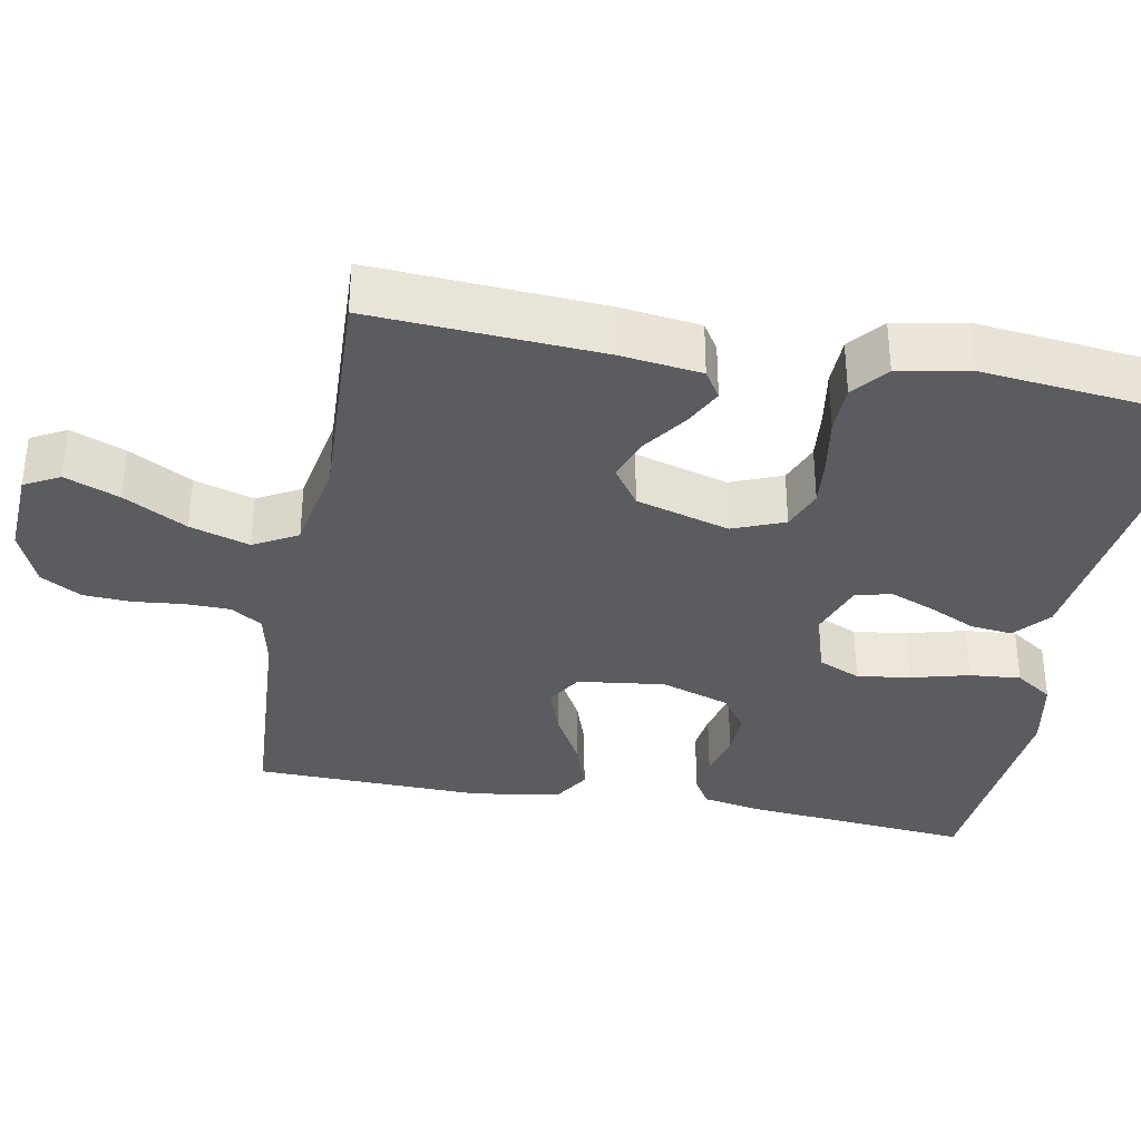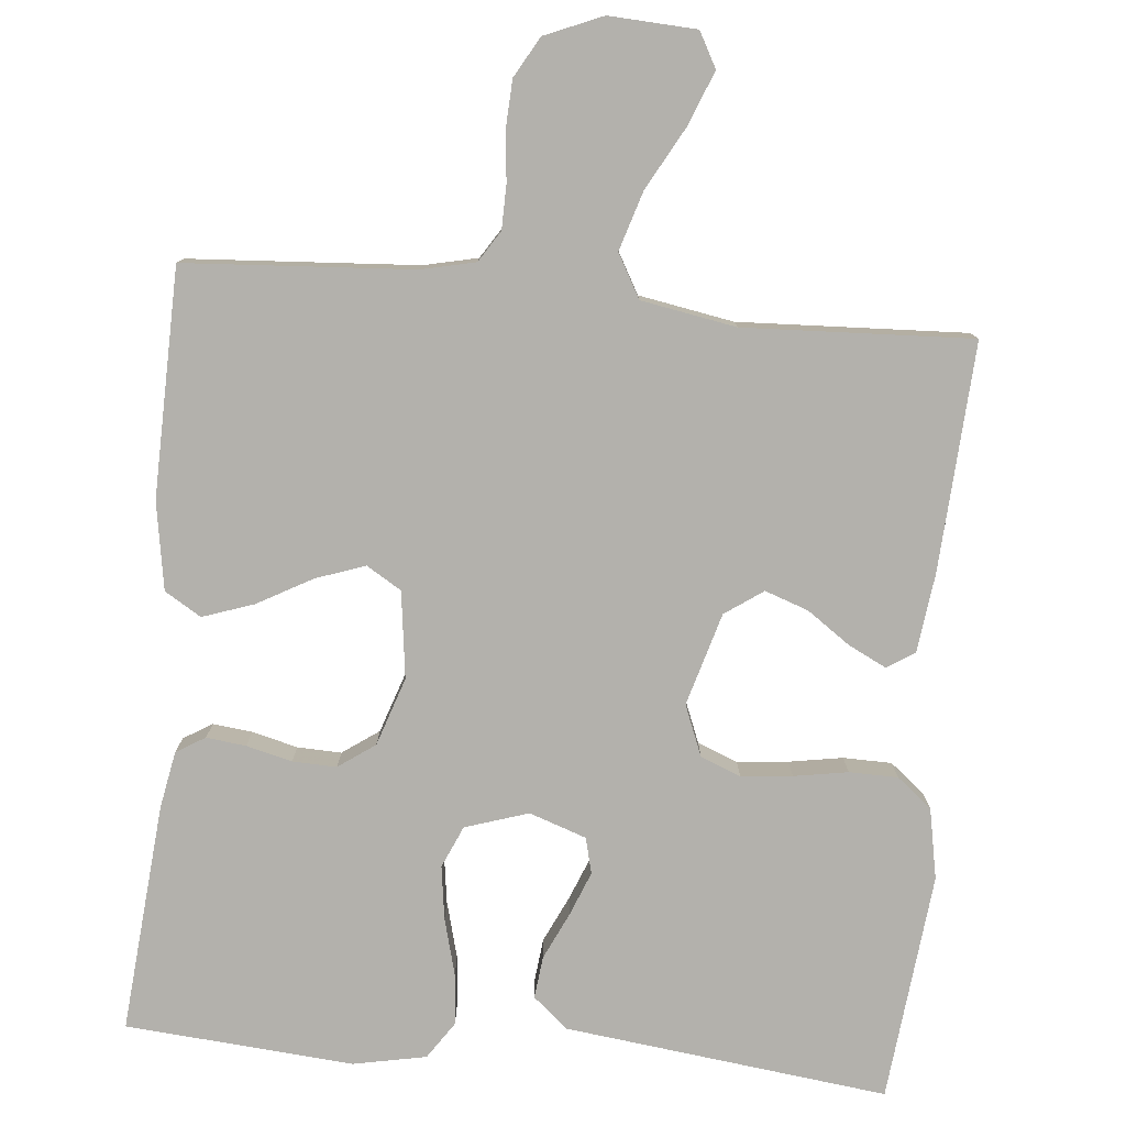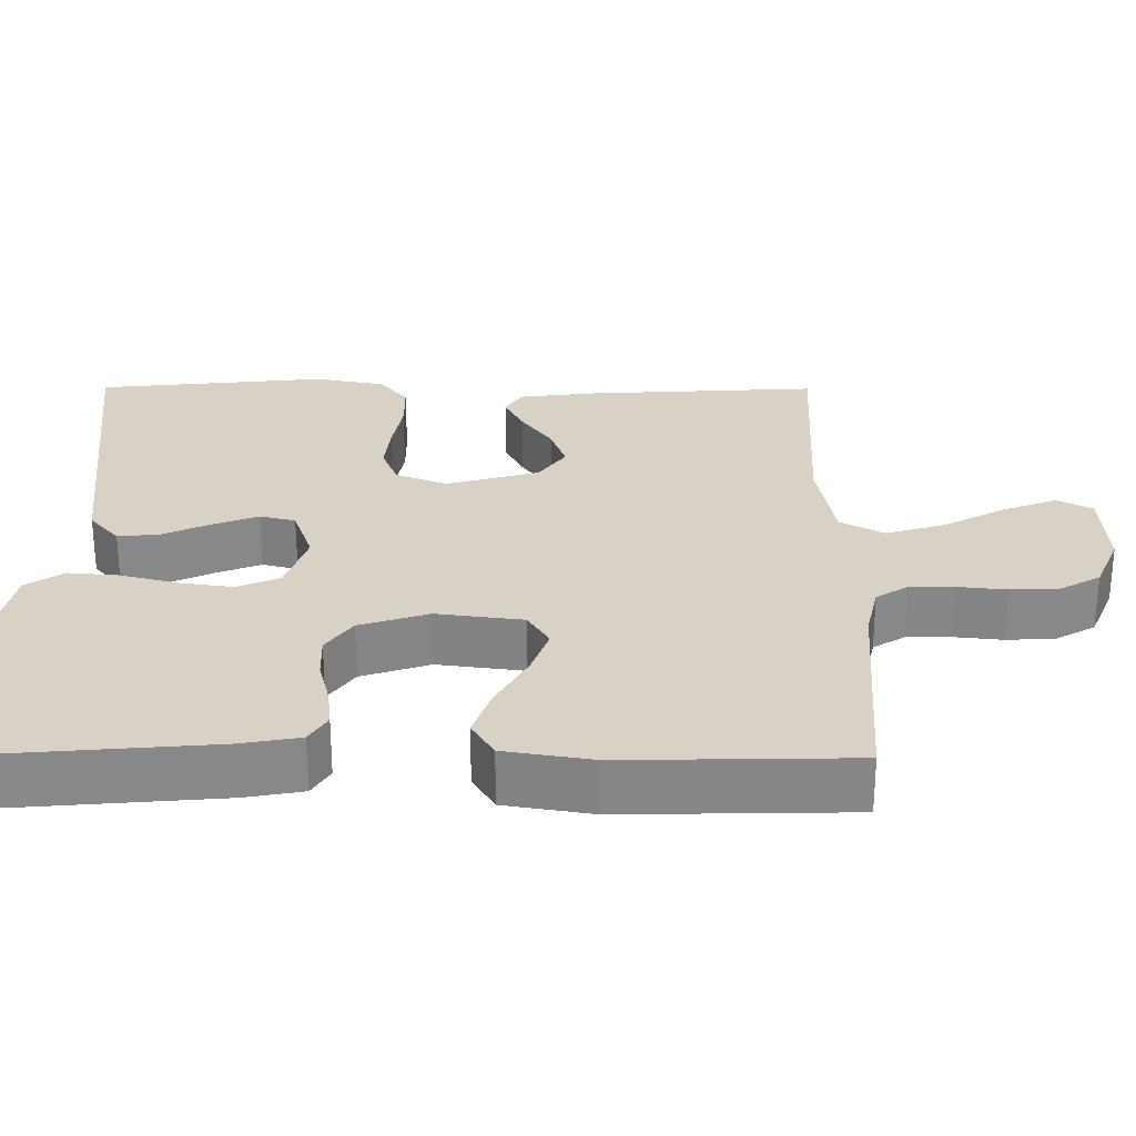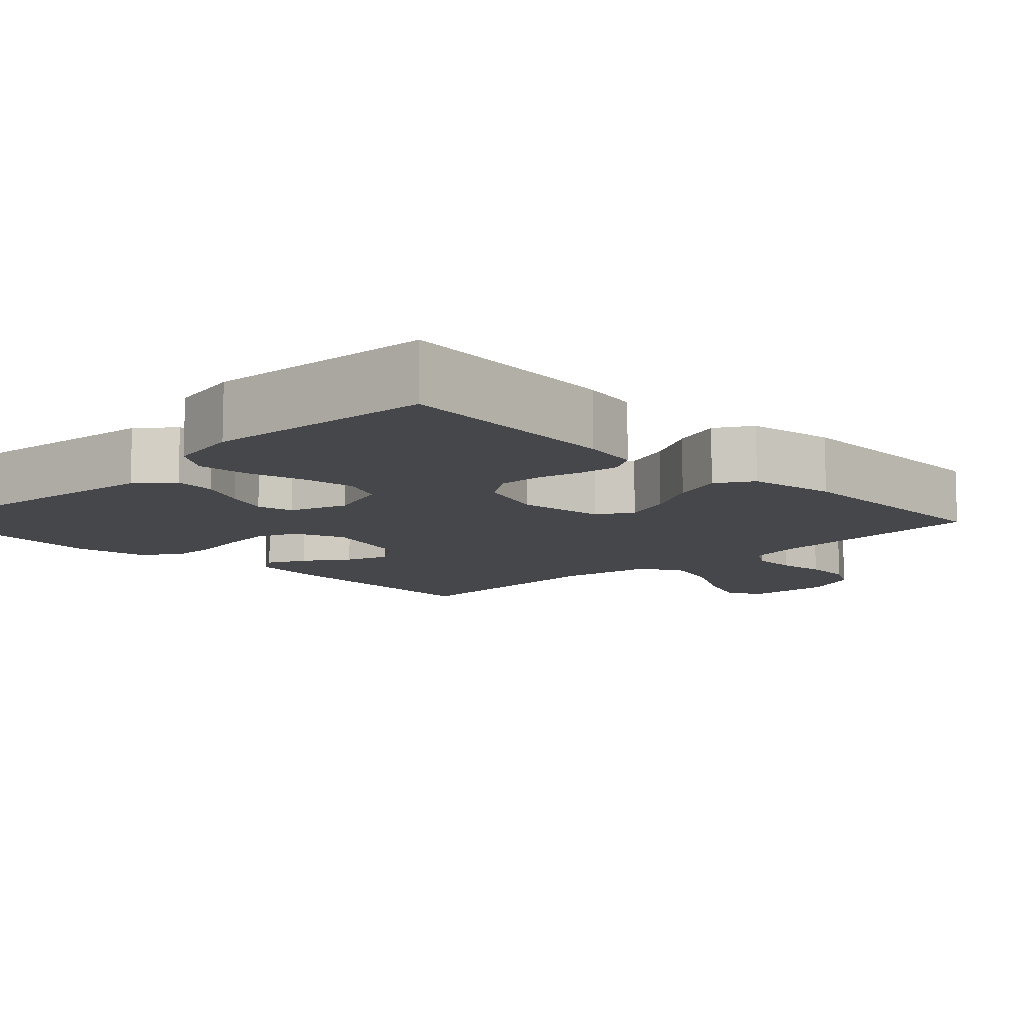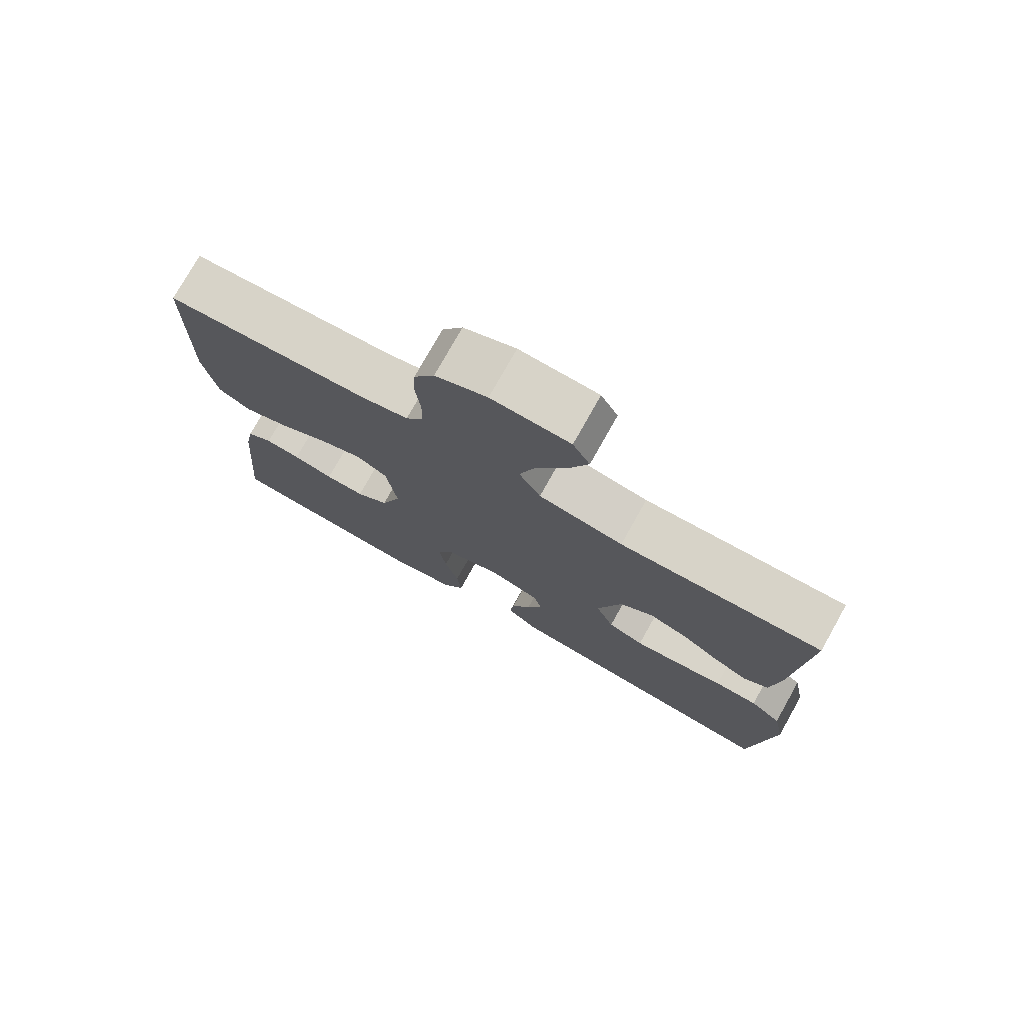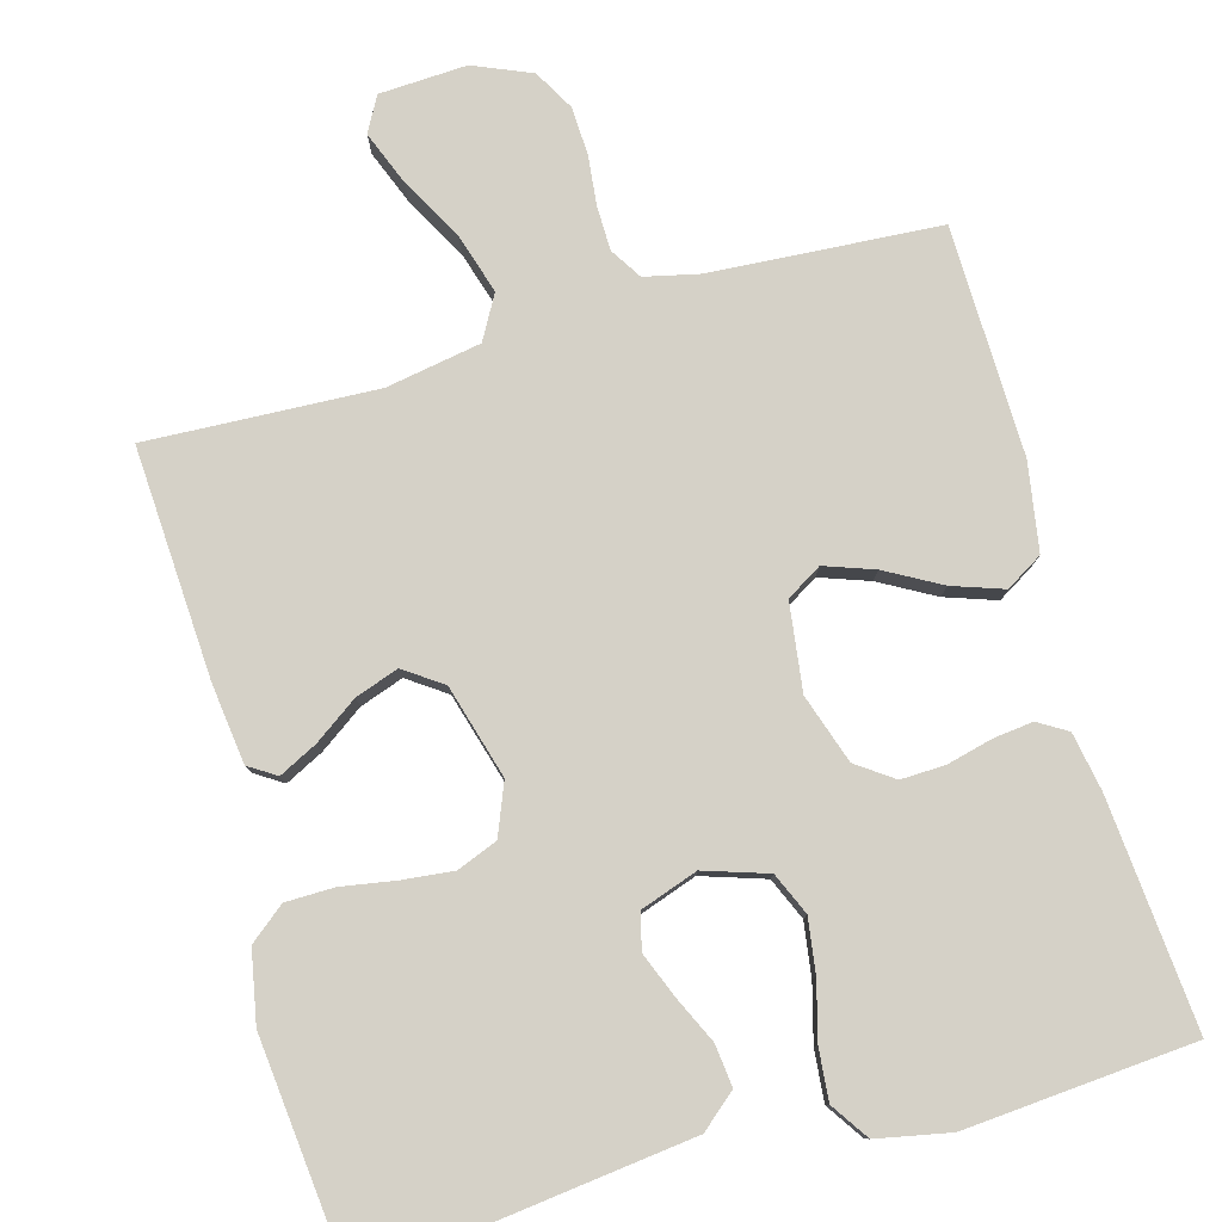
<metadata>
{"format":"obj","ext":"obj","renderer":"f3d","projection":"perspective","resolution":1024,"background":"white","views":[{"elev":-34.7,"azim":79.2,"up":"+Y"},{"elev":-79.1,"azim":-5.4,"up":"+Y"},{"elev":27.5,"azim":-89.7,"up":"+Y"},{"elev":-10.3,"azim":-135.5,"up":"+Y"},{"elev":76.5,"azim":29.3,"up":"+Z"},{"elev":79.5,"azim":164.4,"up":"+Y"}]}
</metadata>
<code>
v 0.5 0.07 0.5
v 0.483 0.07 0.2
v 0.47 0.07 0.095
v 0.434 0.07 0.072
v 0.384 0.07 0.097
v 0.327 0.07 0.137
v 0.27 0.07 0.157
v 0.22 0.07 0.122
v 0.185 0.07 0
v 0.212 0.07 -0.067
v 0.265 0.07 -0.088
v 0.332 0.07 -0.081
v 0.403 0.07 -0.069
v 0.467 0.07 -0.07
v 0.513 0.07 -0.107
v 0.531 0.07 -0.2
v 0.5 0.07 -0.5
v 0.2 0.07 -0.464
v 0.075 0.07 -0.449
v 0.029 0.07 -0.41
v 0.035 0.07 -0.355
v 0.064 0.07 -0.293
v 0.087 0.07 -0.235
v 0.075 0.07 -0.188
v 0 0.07 -0.162
v -0.083 0.07 -0.189
v -0.107 0.07 -0.244
v -0.097 0.07 -0.314
v -0.077 0.07 -0.389
v -0.071 0.07 -0.456
v -0.104 0.07 -0.505
v -0.2 0.07 -0.524
v -0.5 0.07 -0.5
v -0.474 0.07 -0.2
v -0.46 0.07 -0.124
v -0.422 0.07 -0.101
v -0.37 0.07 -0.107
v -0.31 0.07 -0.122
v -0.252 0.07 -0.124
v -0.204 0.07 -0.09
v -0.174 0.07 0
v -0.189 0.07 0.114
v -0.235 0.07 0.142
v -0.3 0.07 0.119
v -0.372 0.07 0.079
v -0.439 0.07 0.056
v -0.487 0.07 0.085
v -0.506 0.07 0.2
v -0.5 0.07 0.5
v -0.2 0.07 0.52
v -0.129 0.07 0.536
v -0.103 0.07 0.577
v -0.102 0.07 0.635
v -0.109 0.07 0.7
v -0.106 0.07 0.763
v -0.076 0.07 0.816
v 0 0.07 0.848
v 0.115 0.07 0.842
v 0.14 0.07 0.796
v 0.112 0.07 0.725
v 0.067 0.07 0.643
v 0.043 0.07 0.565
v 0.075 0.07 0.508
v 0.2 0.07 0.486
v 0.5 0 0.5
v 0.483 0 0.2
v 0.47 0 0.095
v 0.434 0 0.072
v 0.384 0 0.097
v 0.327 0 0.137
v 0.27 0 0.157
v 0.22 0 0.122
v 0.185 0 0
v 0.212 0 -0.067
v 0.265 0 -0.088
v 0.332 0 -0.081
v 0.403 0 -0.069
v 0.467 0 -0.07
v 0.513 0 -0.107
v 0.531 0 -0.2
v 0.5 0 -0.5
v 0.2 0 -0.464
v 0.075 0 -0.449
v 0.029 0 -0.41
v 0.035 0 -0.355
v 0.064 0 -0.293
v 0.087 0 -0.235
v 0.075 0 -0.188
v 0 0 -0.162
v -0.083 0 -0.189
v -0.107 0 -0.244
v -0.097 0 -0.314
v -0.077 0 -0.389
v -0.071 0 -0.456
v -0.104 0 -0.505
v -0.2 0 -0.524
v -0.5 0 -0.5
v -0.474 0 -0.2
v -0.46 0 -0.124
v -0.422 0 -0.101
v -0.37 0 -0.107
v -0.31 0 -0.122
v -0.252 0 -0.124
v -0.204 0 -0.09
v -0.174 0 0
v -0.189 0 0.114
v -0.235 0 0.142
v -0.3 0 0.119
v -0.372 0 0.079
v -0.439 0 0.056
v -0.487 0 0.085
v -0.506 0 0.2
v -0.5 0 0.5
v -0.2 0 0.52
v -0.129 0 0.536
v -0.103 0 0.577
v -0.102 0 0.635
v -0.109 0 0.7
v -0.106 0 0.763
v -0.076 0 0.816
v 0 0 0.848
v 0.115 0 0.842
v 0.14 0 0.796
v 0.112 0 0.725
v 0.067 0 0.643
v 0.043 0 0.565
v 0.075 0 0.508
v 0.2 0 0.486
f 59 60 61
f 58 59 61
f 57 58 61
f 56 57 61
f 55 56 61
f 54 55 61
f 53 54 61
f 52 53 61 62
f 51 52 62 63
f 48 49 50
f 47 48 50
f 46 47 50
f 45 46 50
f 44 45 50
f 51 63 64
f 50 51 64
f 44 50 64
f 43 44 64
f 36 37 38
f 35 36 38
f 34 35 38
f 33 34 38
f 32 33 38
f 31 32 38
f 30 31 38
f 29 30 38
f 28 29 38
f 27 28 38 39
f 26 27 39 40
f 20 21 22
f 19 20 22
f 18 19 22
f 18 22 23
f 17 18 23
f 16 17 23
f 15 16 23
f 14 15 23
f 13 14 23
f 12 13 23
f 11 12 23 24
f 4 5 6
f 3 4 6
f 2 3 6
f 1 2 6
f 64 1 6
f 64 6 7
f 64 7 8
f 43 64 8
f 42 43 8
f 41 42 8 9
f 41 9 10
f 40 41 10
f 26 40 10
f 25 26 10
f 10 11 24 25
f 125 124 123
f 125 123 122
f 125 122 121
f 125 121 120
f 125 120 119
f 125 119 118
f 125 118 117
f 126 125 117 116
f 127 126 116 115
f 114 113 112
f 114 112 111
f 114 111 110
f 114 110 109
f 114 109 108
f 128 127 115
f 128 115 114
f 128 114 108
f 128 108 107
f 102 101 100
f 102 100 99
f 102 99 98
f 102 98 97
f 102 97 96
f 102 96 95
f 102 95 94
f 102 94 93
f 102 93 92
f 103 102 92 91
f 104 103 91 90
f 86 85 84
f 86 84 83
f 86 83 82
f 87 86 82
f 87 82 81
f 87 81 80
f 87 80 79
f 87 79 78
f 87 78 77
f 87 77 76
f 88 87 76 75
f 70 69 68
f 70 68 67
f 70 67 66
f 70 66 65
f 70 65 128
f 71 70 128
f 72 71 128
f 72 128 107
f 72 107 106
f 73 72 106 105
f 74 73 105
f 74 105 104
f 74 104 90
f 74 90 89
f 89 88 75 74
f 1 65 66 2
f 2 66 67 3
f 3 67 68 4
f 4 68 69 5
f 5 69 70 6
f 6 70 71 7
f 7 71 72 8
f 8 72 73 9
f 9 73 74 10
f 10 74 75 11
f 11 75 76 12
f 12 76 77 13
f 13 77 78 14
f 14 78 79 15
f 15 79 80 16
f 16 80 81 17
f 17 81 82 18
f 18 82 83 19
f 19 83 84 20
f 20 84 85 21
f 21 85 86 22
f 22 86 87 23
f 23 87 88 24
f 24 88 89 25
f 25 89 90 26
f 26 90 91 27
f 27 91 92 28
f 28 92 93 29
f 29 93 94 30
f 30 94 95 31
f 31 95 96 32
f 32 96 97 33
f 33 97 98 34
f 34 98 99 35
f 35 99 100 36
f 36 100 101 37
f 37 101 102 38
f 38 102 103 39
f 39 103 104 40
f 40 104 105 41
f 41 105 106 42
f 42 106 107 43
f 43 107 108 44
f 44 108 109 45
f 45 109 110 46
f 46 110 111 47
f 47 111 112 48
f 48 112 113 49
f 49 113 114 50
f 50 114 115 51
f 51 115 116 52
f 52 116 117 53
f 53 117 118 54
f 54 118 119 55
f 55 119 120 56
f 56 120 121 57
f 57 121 122 58
f 58 122 123 59
f 59 123 124 60
f 60 124 125 61
f 61 125 126 62
f 62 126 127 63
f 63 127 128 64
f 64 128 65 1

</code>
